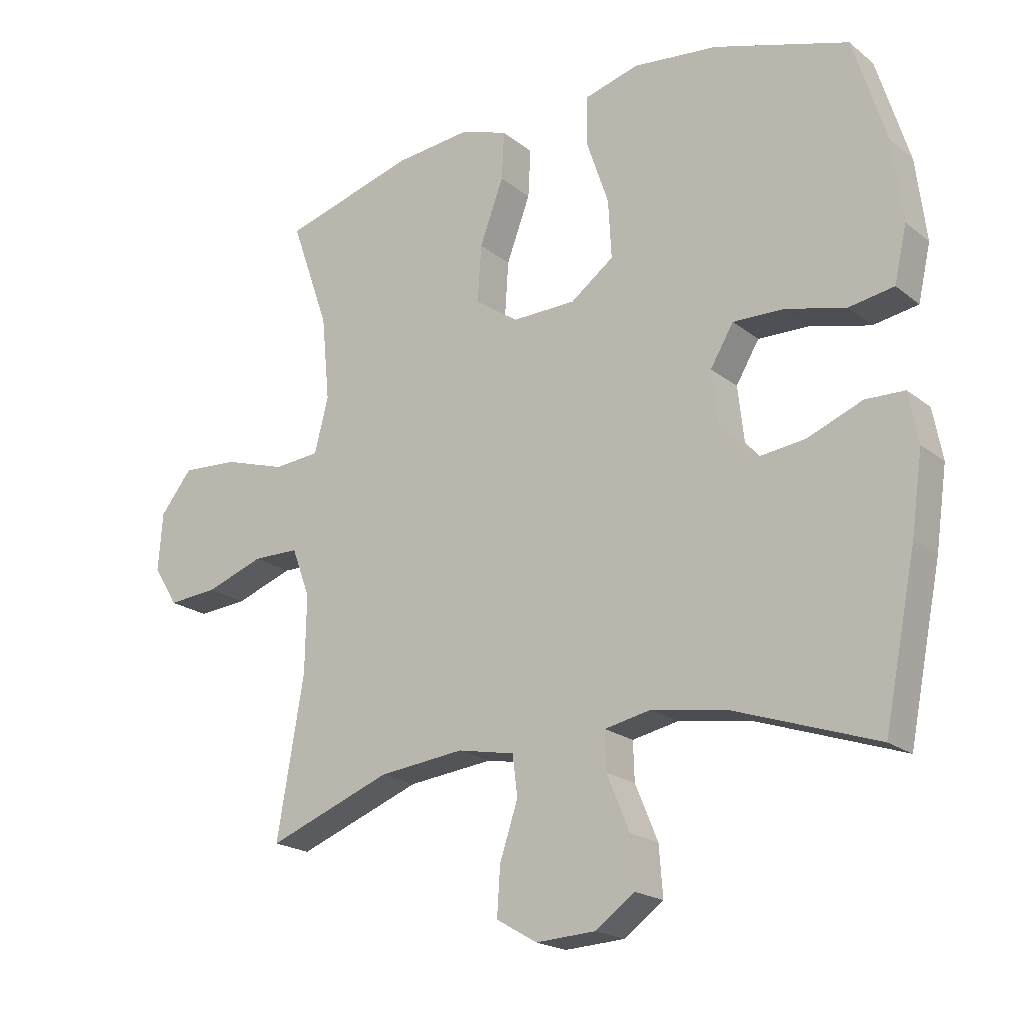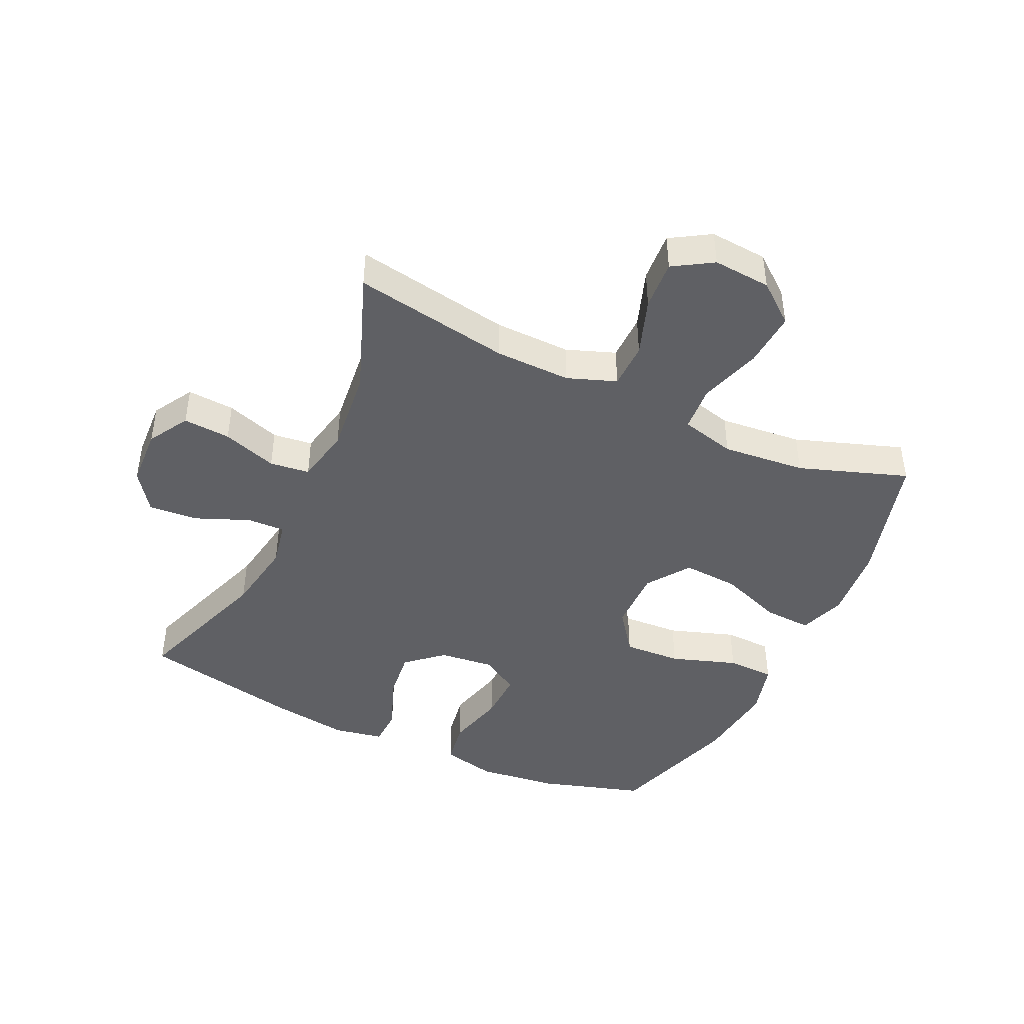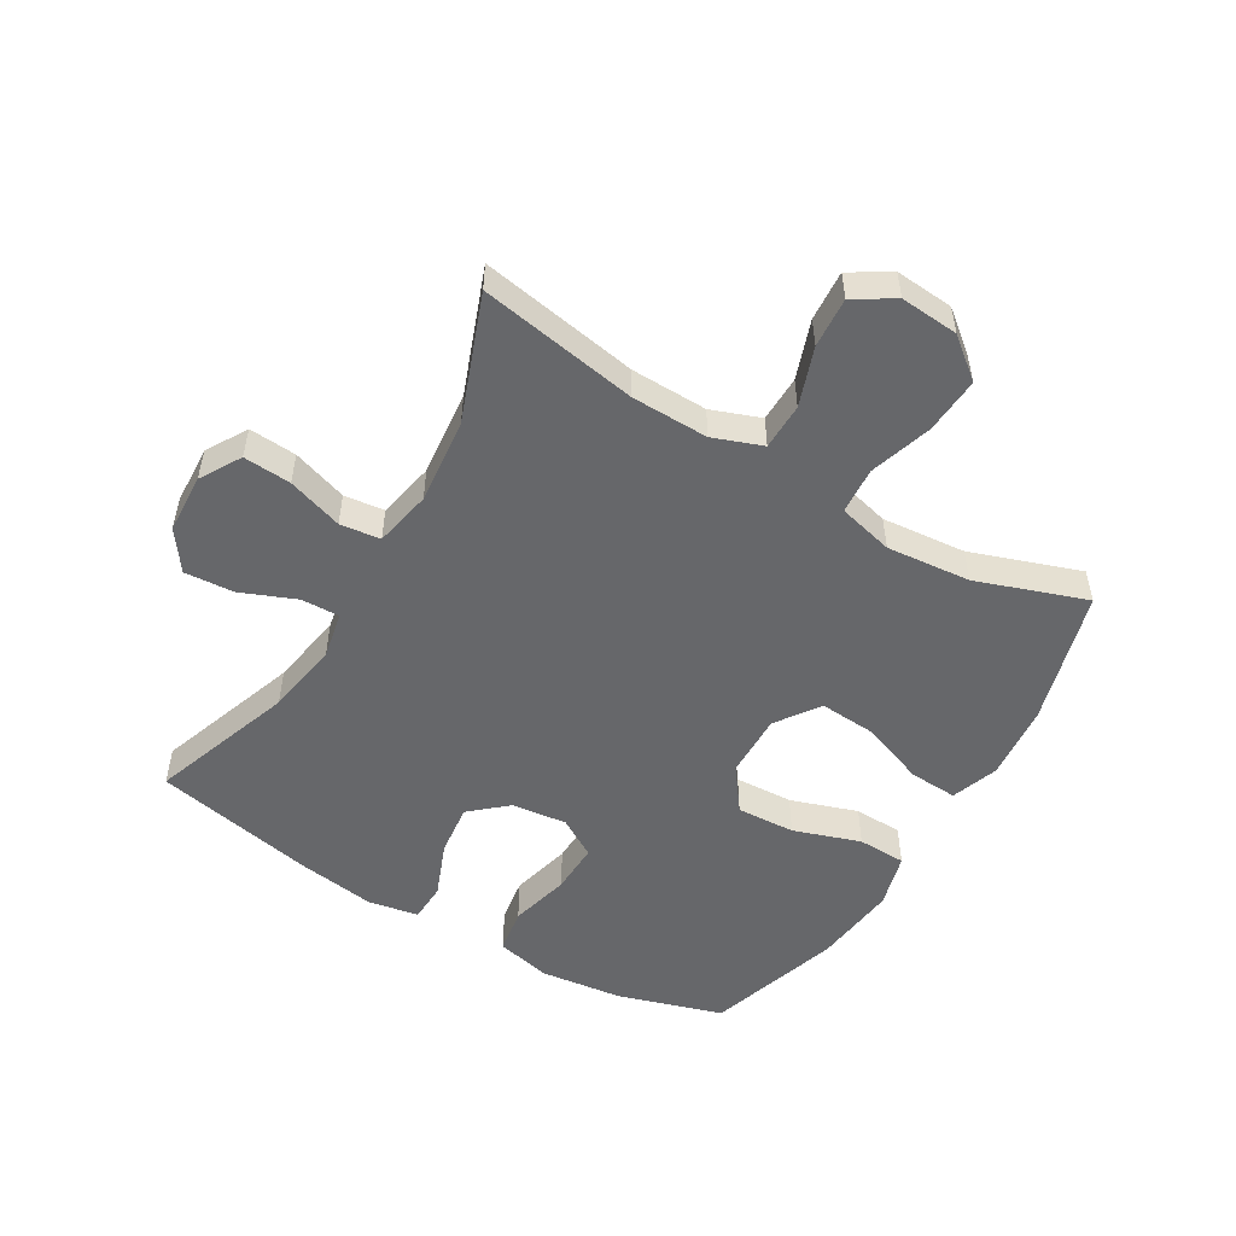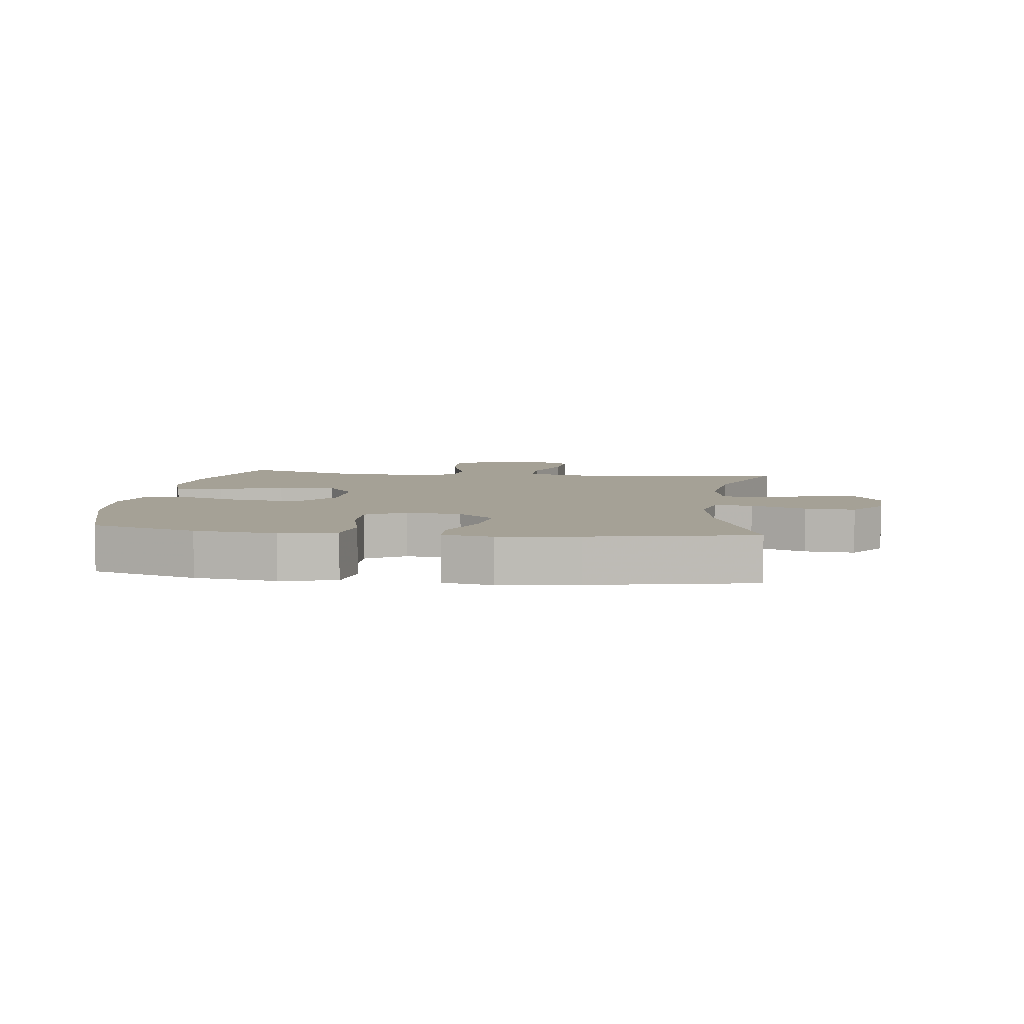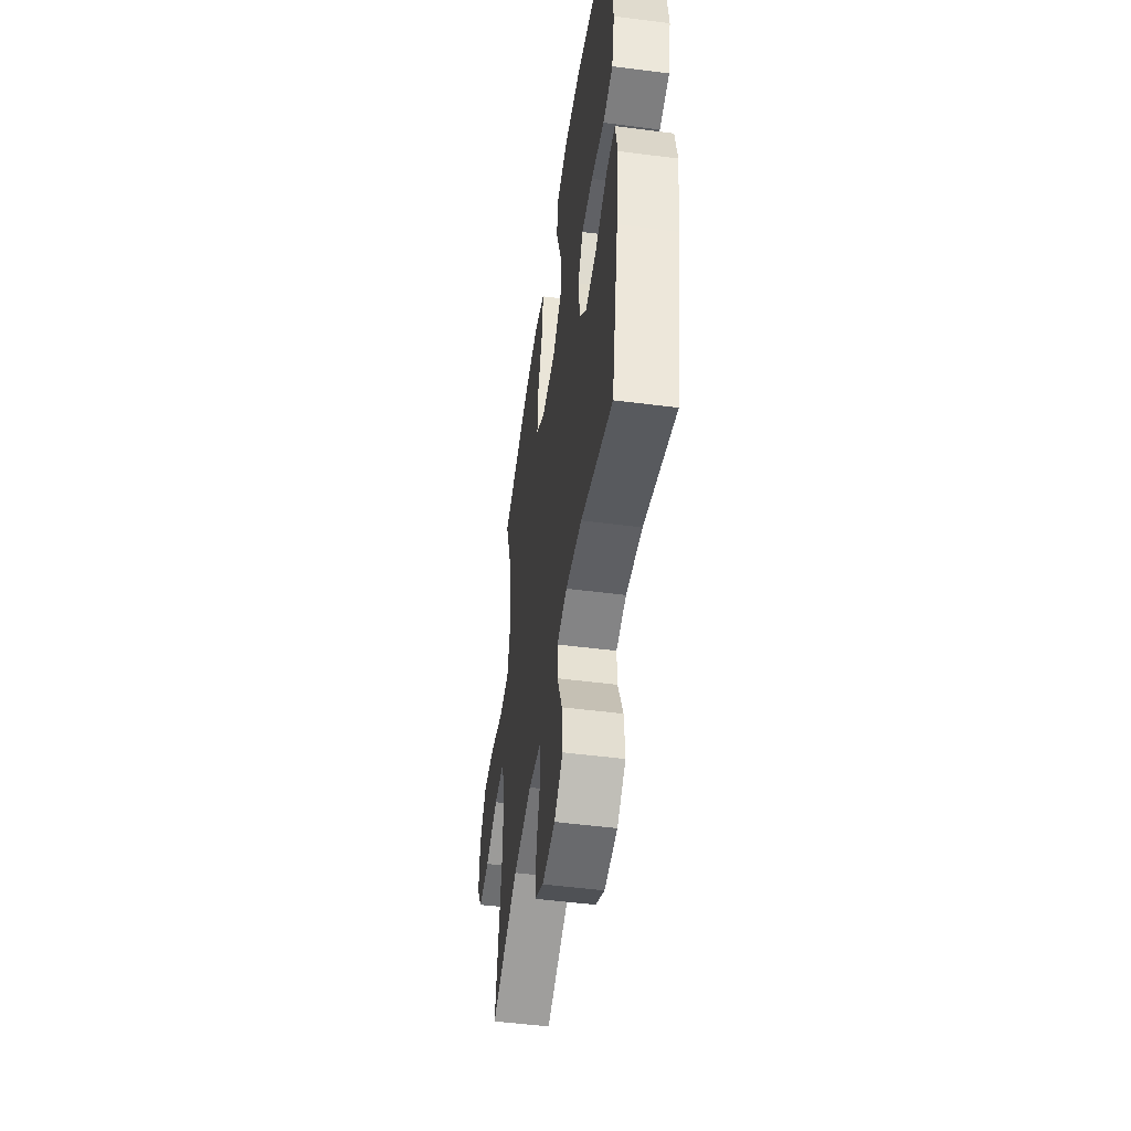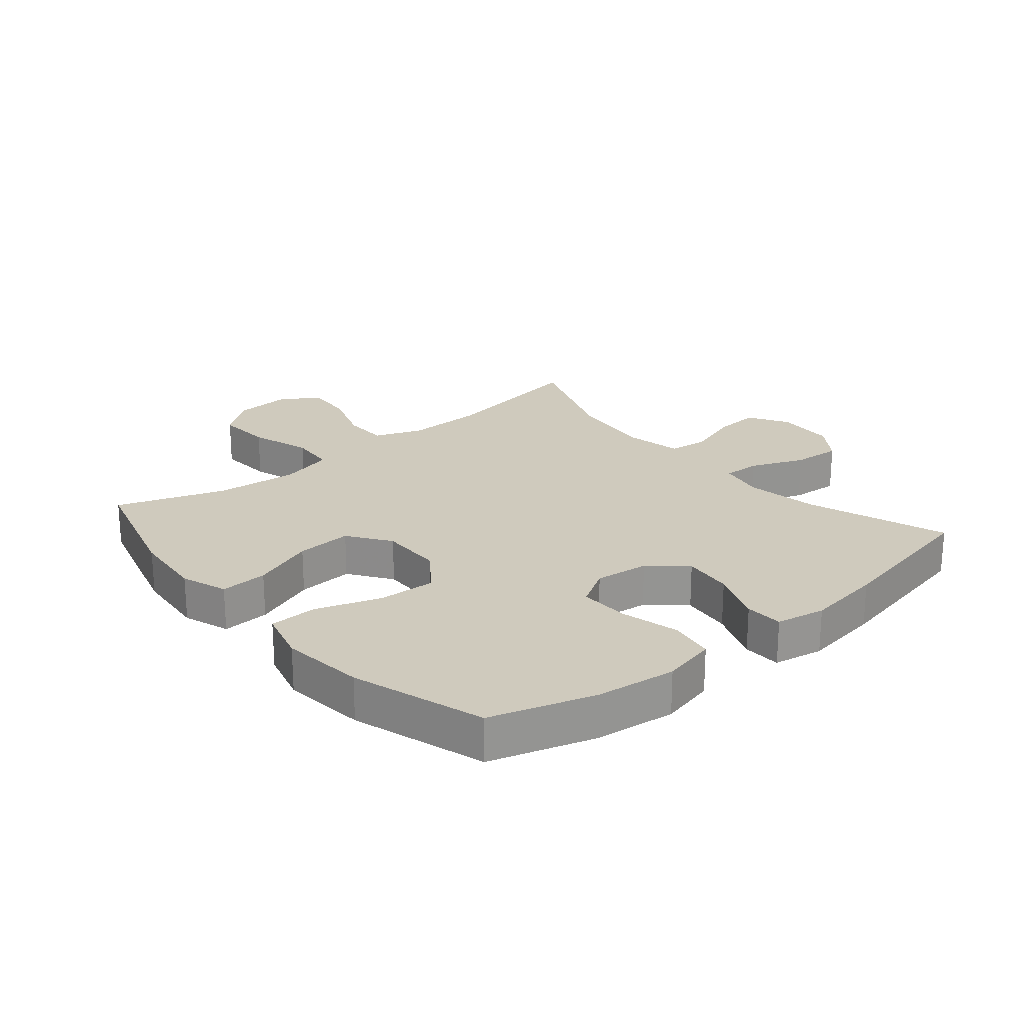
<metadata>
{"format":"obj","ext":"obj","renderer":"f3d","projection":"perspective","resolution":1024,"background":"white","views":[{"elev":-20.1,"azim":35.5,"up":"+Z"},{"elev":-43.9,"azim":-115.2,"up":"+Y"},{"elev":-52.1,"azim":-120.8,"up":"+Y"},{"elev":6.0,"azim":97.4,"up":"+Y"},{"elev":-50.0,"azim":81.9,"up":"+Z"},{"elev":22.9,"azim":49.9,"up":"+Y"}]}
</metadata>
<code>
v -0.5 0.07 -0.5
v -0.457 0.07 -0.247
v -0.455 0.07 -0.125
v -0.484 0.07 -0.047
v -0.558 0.07 -0.046
v -0.651 0.07 -0.079
v -0.731 0.07 -0.085
v -0.77 0.07 -0.022
v -0.763 0.07 0.071
v -0.712 0.07 0.135
v -0.622 0.07 0.129
v -0.522 0.07 0.098
v -0.448 0.07 0.104
v -0.426 0.07 0.192
v -0.439 0.07 0.326
v -0.5 0.07 0.5
v -0.286 0.07 0.561
v -0.165 0.07 0.573
v -0.09 0.07 0.547
v -0.094 0.07 0.47
v -0.132 0.07 0.368
v -0.138 0.07 0.277
v -0.069 0.07 0.229
v 0.033 0.07 0.231
v 0.102 0.07 0.282
v 0.097 0.07 0.375
v 0.061 0.07 0.481
v 0.063 0.07 0.558
v 0.15 0.07 0.582
v 0.285 0.07 0.567
v 0.5 0.07 0.5
v 0.552 0.07 0.332
v 0.568 0.07 0.202
v 0.548 0.07 0.114
v 0.476 0.07 0.102
v 0.38 0.07 0.126
v 0.299 0.07 0.128
v 0.262 0.07 0.066
v 0.272 0.07 -0.022
v 0.323 0.07 -0.08
v 0.405 0.07 -0.07
v 0.493 0.07 -0.035
v 0.555 0.07 -0.037
v 0.57 0.07 -0.117
v 0.552 0.07 -0.242
v 0.5 0.07 -0.5
v 0.271 0.07 -0.421
v 0.153 0.07 -0.402
v 0.079 0.07 -0.417
v 0.081 0.07 -0.478
v 0.117 0.07 -0.565
v 0.123 0.07 -0.644
v 0.06 0.07 -0.689
v -0.035 0.07 -0.694
v -0.1 0.07 -0.656
v -0.095 0.07 -0.58
v -0.066 0.07 -0.492
v -0.074 0.07 -0.428
v -0.165 0.07 -0.41
v -0.302 0.07 -0.425
v -0.5 0 -0.5
v -0.457 0 -0.247
v -0.455 0 -0.125
v -0.484 0 -0.047
v -0.558 0 -0.046
v -0.651 0 -0.079
v -0.731 0 -0.085
v -0.77 0 -0.022
v -0.763 0 0.071
v -0.712 0 0.135
v -0.622 0 0.129
v -0.522 0 0.098
v -0.448 0 0.104
v -0.426 0 0.192
v -0.439 0 0.326
v -0.5 0 0.5
v -0.286 0 0.561
v -0.165 0 0.573
v -0.09 0 0.547
v -0.094 0 0.47
v -0.132 0 0.368
v -0.138 0 0.277
v -0.069 0 0.229
v 0.033 0 0.231
v 0.102 0 0.282
v 0.097 0 0.375
v 0.061 0 0.481
v 0.063 0 0.558
v 0.15 0 0.582
v 0.285 0 0.567
v 0.5 0 0.5
v 0.552 0 0.332
v 0.568 0 0.202
v 0.548 0 0.114
v 0.476 0 0.102
v 0.38 0 0.126
v 0.299 0 0.128
v 0.262 0 0.066
v 0.272 0 -0.022
v 0.323 0 -0.08
v 0.405 0 -0.07
v 0.493 0 -0.035
v 0.555 0 -0.037
v 0.57 0 -0.117
v 0.552 0 -0.242
v 0.5 0 -0.5
v 0.271 0 -0.421
v 0.153 0 -0.402
v 0.079 0 -0.417
v 0.081 0 -0.478
v 0.117 0 -0.565
v 0.123 0 -0.644
v 0.06 0 -0.689
v -0.035 0 -0.694
v -0.1 0 -0.656
v -0.095 0 -0.58
v -0.066 0 -0.492
v -0.074 0 -0.428
v -0.165 0 -0.41
v -0.302 0 -0.425
f 54 55 56 57
f 54 57 58
f 53 54 58
f 50 51 52 53
f 49 50 53 58
f 48 49 58 59
f 44 45 46 47
f 44 47 48
f 41 42 43 44
f 40 41 44 48
f 39 40 48 59
f 33 34 35 36
f 33 36 37
f 32 33 37
f 31 32 37
f 30 31 37 38
f 26 27 28 29
f 25 26 29 30
f 18 19 20 21
f 18 21 22
f 15 16 17 18
f 14 15 18 22
f 13 14 22 23
f 9 10 11 12
f 9 12 13
f 8 9 13
f 5 6 7 8
f 4 5 8 13
f 3 4 13 23
f 60 1 2
f 38 39 59 60
f 25 30 38 60
f 24 25 60 2
f 2 3 23 24
f 117 116 115 114
f 118 117 114
f 118 114 113
f 113 112 111 110
f 118 113 110 109
f 119 118 109 108
f 107 106 105 104
f 108 107 104
f 104 103 102 101
f 108 104 101 100
f 119 108 100 99
f 96 95 94 93
f 97 96 93
f 97 93 92
f 97 92 91
f 98 97 91 90
f 89 88 87 86
f 90 89 86 85
f 81 80 79 78
f 82 81 78
f 78 77 76 75
f 82 78 75 74
f 83 82 74 73
f 72 71 70 69
f 73 72 69
f 73 69 68
f 68 67 66 65
f 73 68 65 64
f 83 73 64 63
f 62 61 120
f 120 119 99 98
f 120 98 90 85
f 62 120 85 84
f 84 83 63 62
f 1 61 62 2
f 2 62 63 3
f 3 63 64 4
f 4 64 65 5
f 5 65 66 6
f 6 66 67 7
f 7 67 68 8
f 8 68 69 9
f 9 69 70 10
f 10 70 71 11
f 11 71 72 12
f 12 72 73 13
f 13 73 74 14
f 14 74 75 15
f 15 75 76 16
f 16 76 77 17
f 17 77 78 18
f 18 78 79 19
f 19 79 80 20
f 20 80 81 21
f 21 81 82 22
f 22 82 83 23
f 23 83 84 24
f 24 84 85 25
f 25 85 86 26
f 26 86 87 27
f 27 87 88 28
f 28 88 89 29
f 29 89 90 30
f 30 90 91 31
f 31 91 92 32
f 32 92 93 33
f 33 93 94 34
f 34 94 95 35
f 35 95 96 36
f 36 96 97 37
f 37 97 98 38
f 38 98 99 39
f 39 99 100 40
f 40 100 101 41
f 41 101 102 42
f 42 102 103 43
f 43 103 104 44
f 44 104 105 45
f 45 105 106 46
f 46 106 107 47
f 47 107 108 48
f 48 108 109 49
f 49 109 110 50
f 50 110 111 51
f 51 111 112 52
f 52 112 113 53
f 53 113 114 54
f 54 114 115 55
f 55 115 116 56
f 56 116 117 57
f 57 117 118 58
f 58 118 119 59
f 59 119 120 60
f 60 120 61 1

</code>
